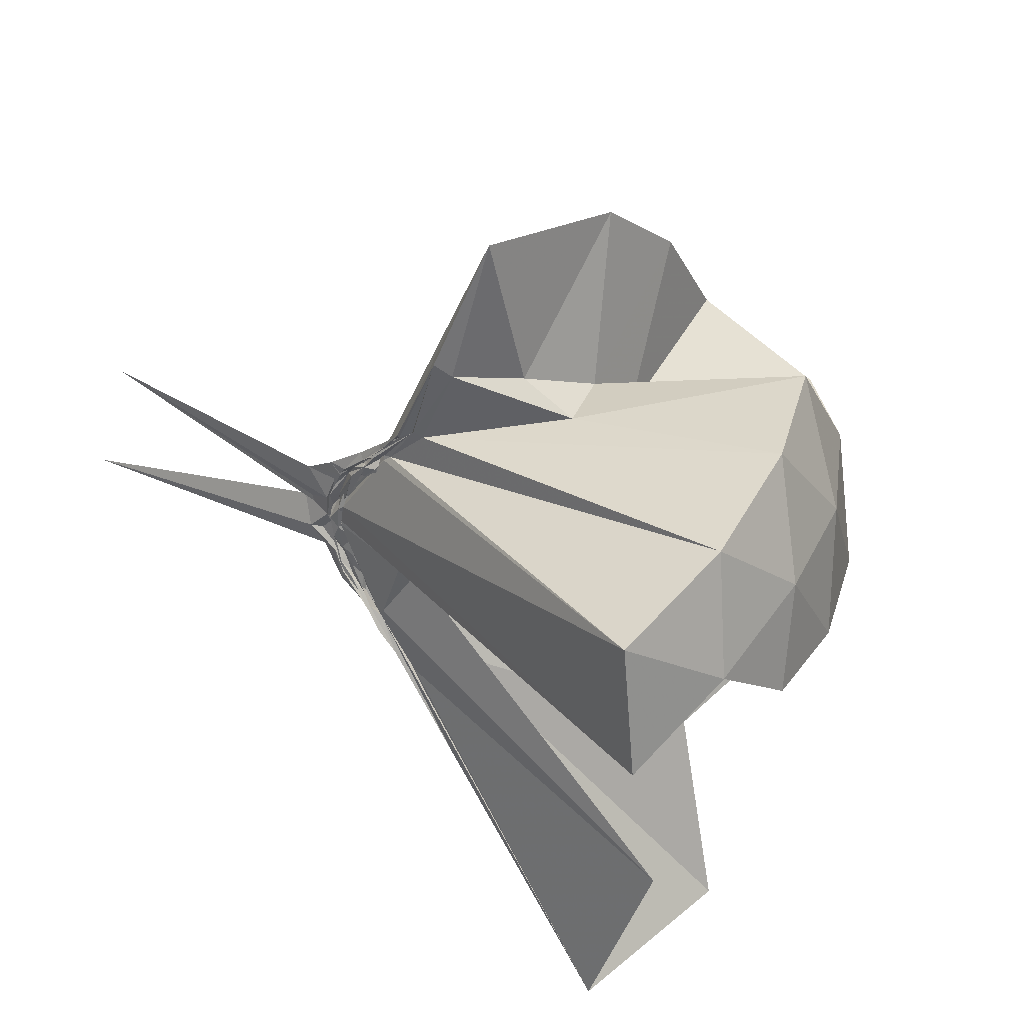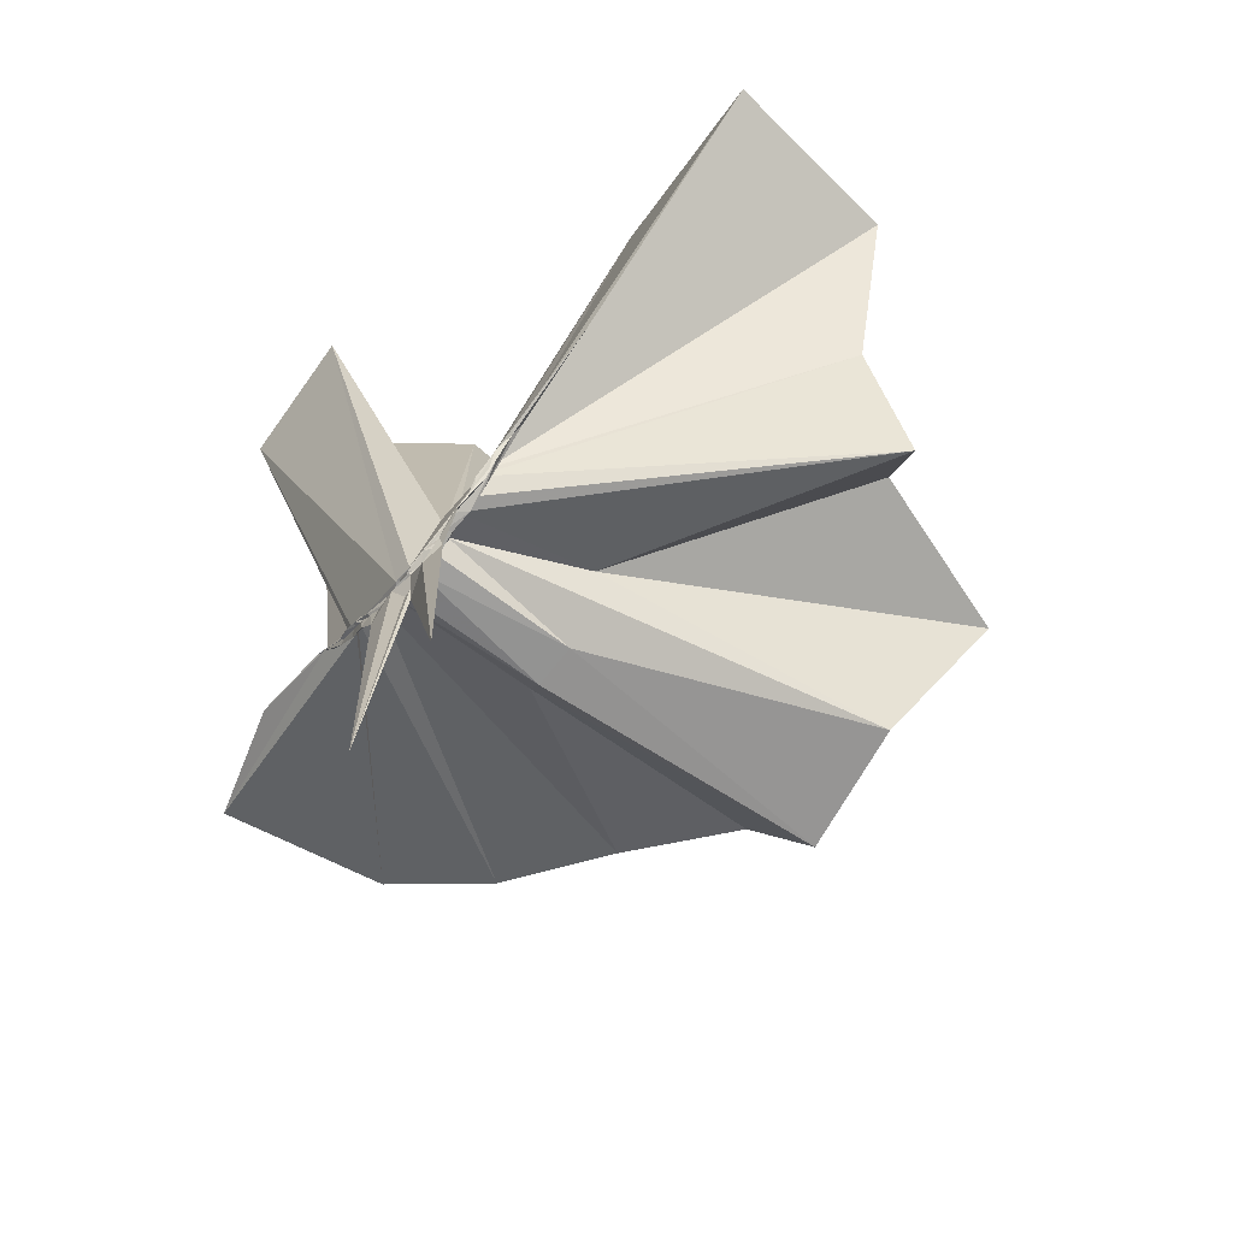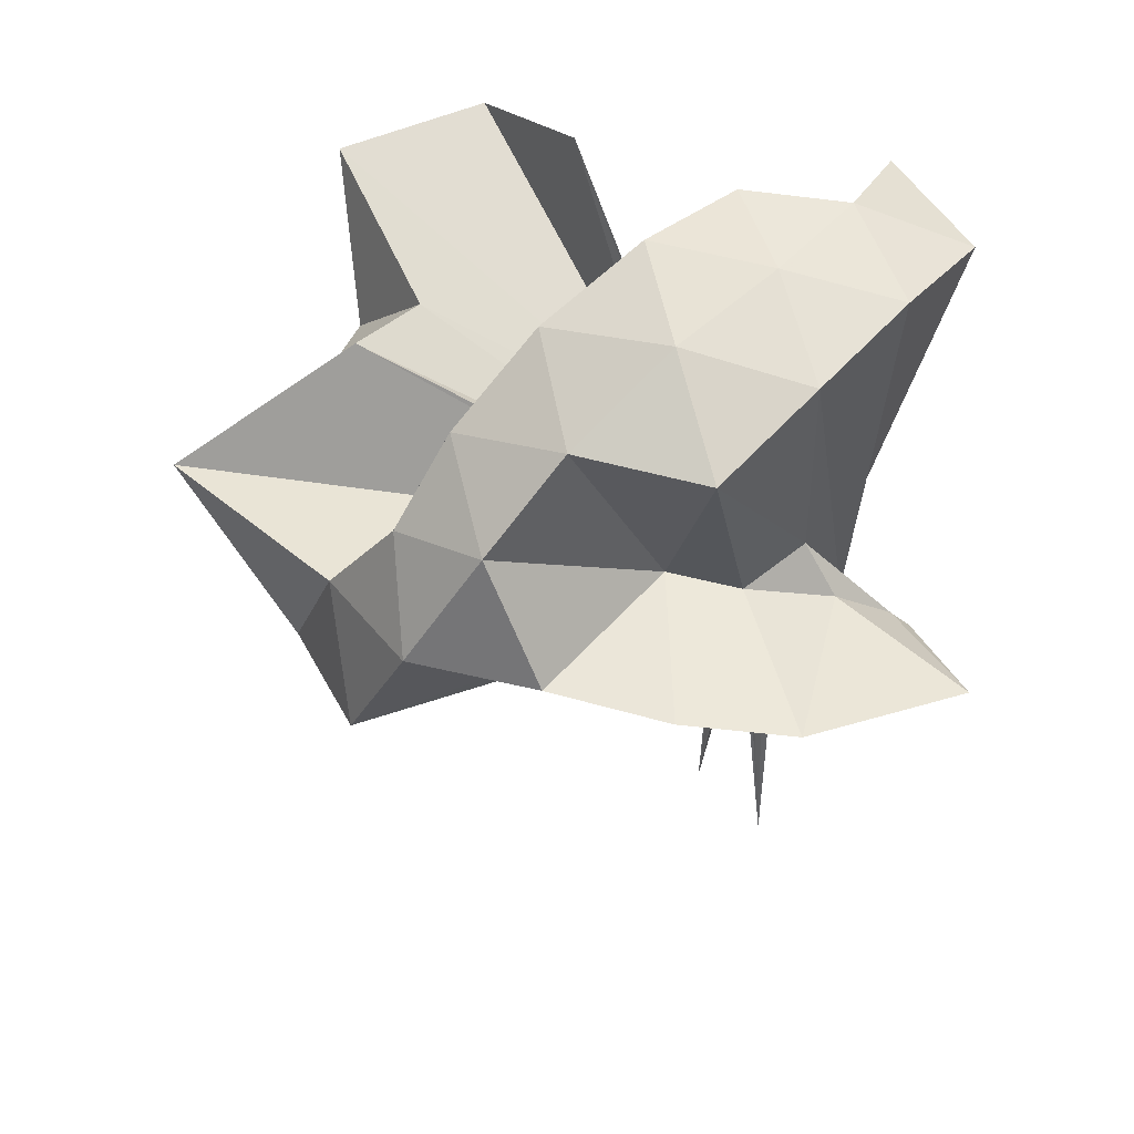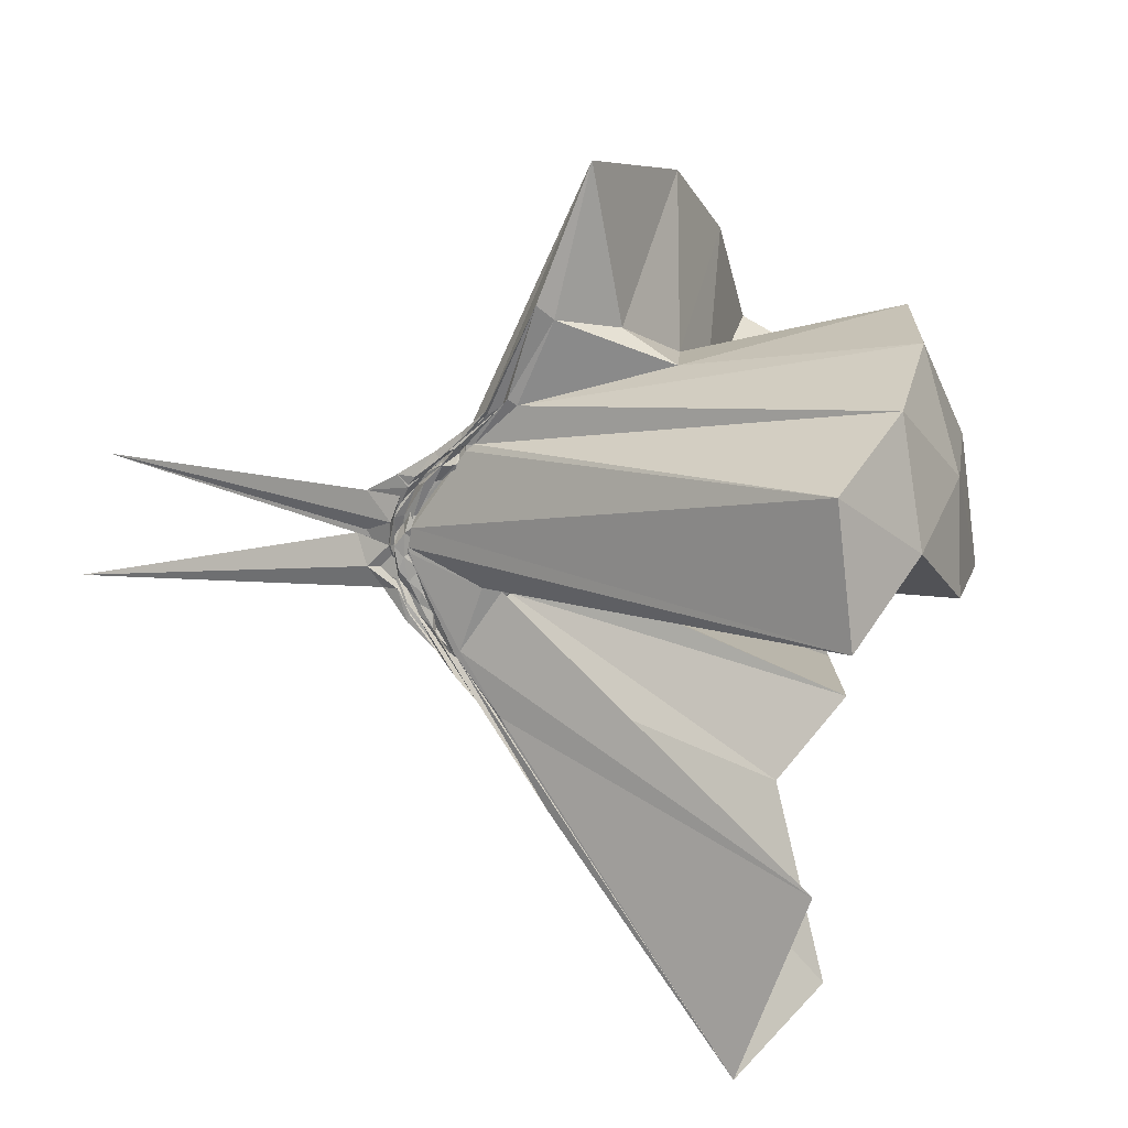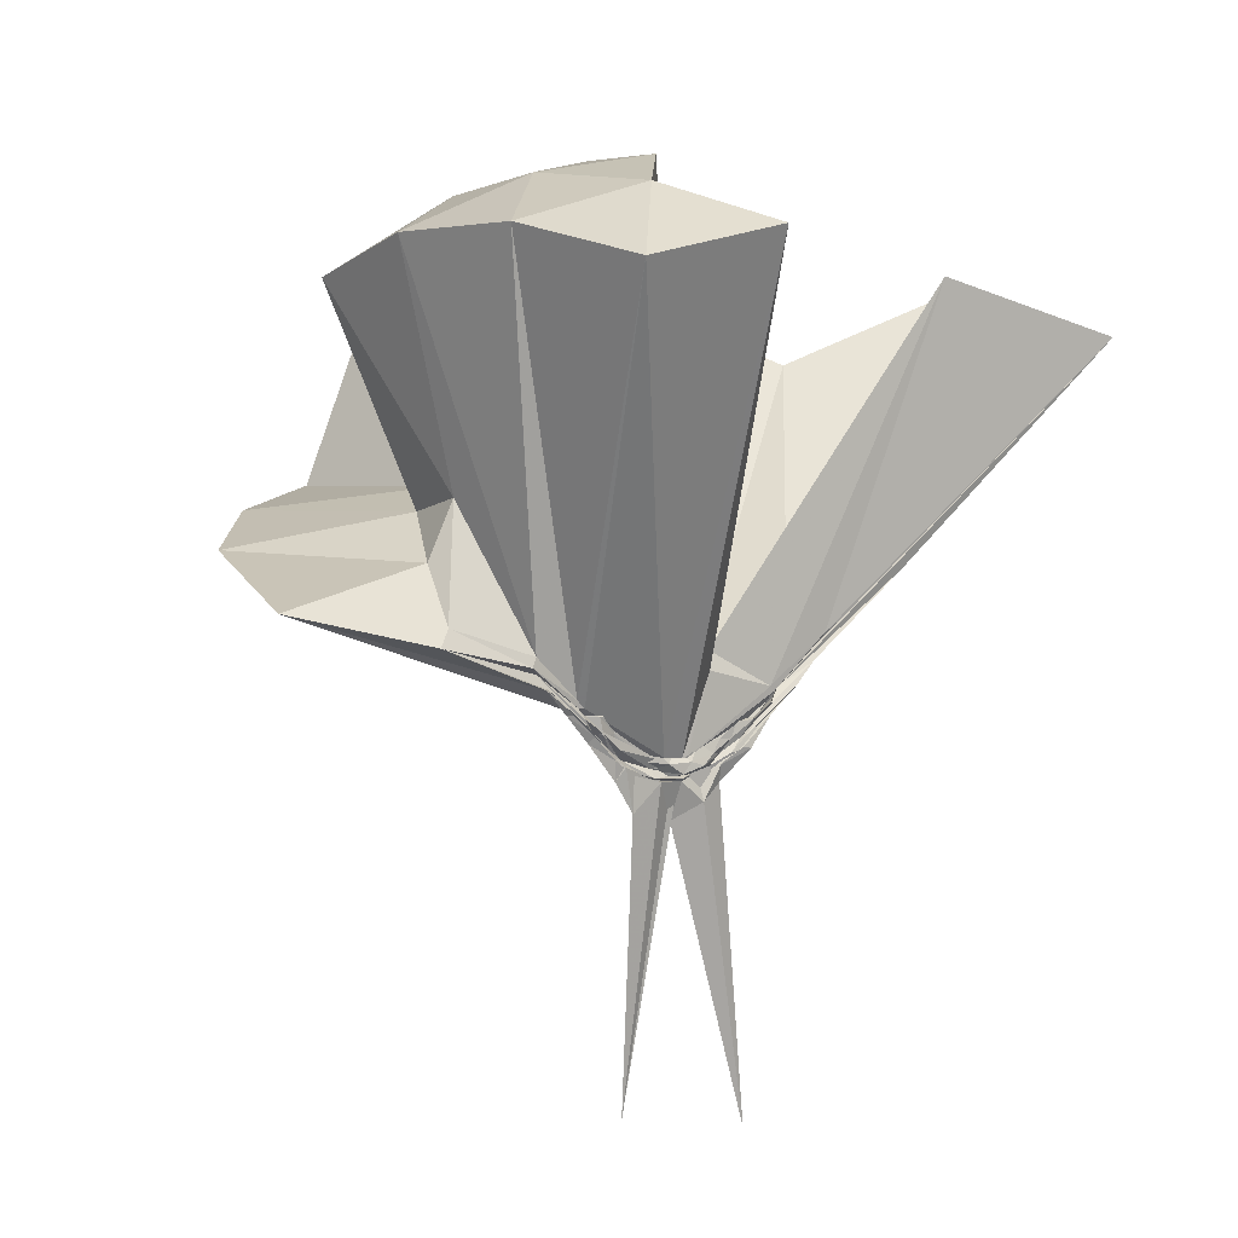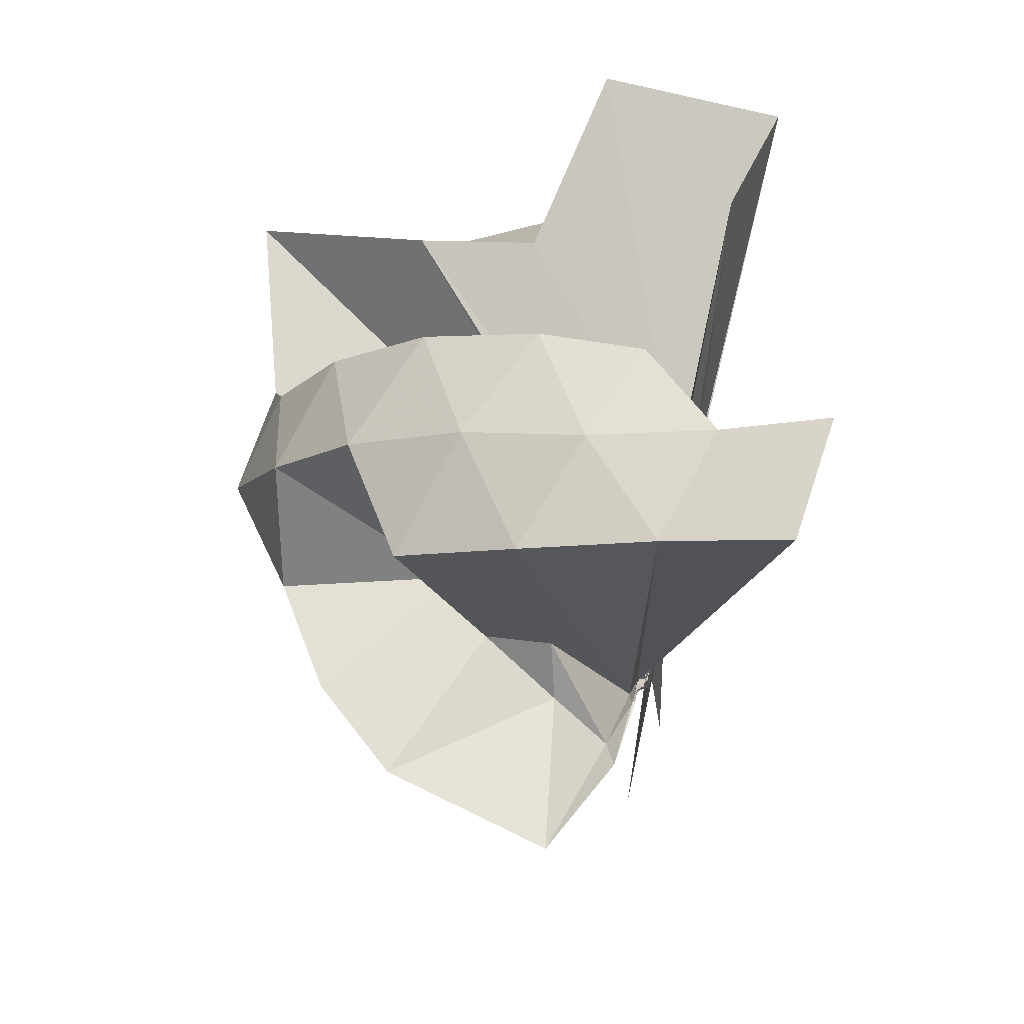
<metadata>
{"format":"obj","ext":"obj","renderer":"f3d","projection":"perspective","resolution":1024,"background":"white","views":[{"elev":34.9,"azim":-52.4,"up":"+Y"},{"elev":-71.3,"azim":-39.1,"up":"+Z"},{"elev":43.3,"azim":145.1,"up":"+Z"},{"elev":16.8,"azim":-67.5,"up":"+Y"},{"elev":13.3,"azim":-123.5,"up":"+Z"},{"elev":57.5,"azim":-164.6,"up":"+Z"}]}
</metadata>
<code>
v -0.9139 -0.09988 1.104
v -0.9961 -0.1011 -0.1016
v -0.05861 -0.09887 0.609
v -0.1258 0.1287 0.6654
v -0.5504 0.1716 0.4377
v -0.6662 0.2907 0.4178
v -0.8516 0.3737 0.3595
v -0.9855 0.4075 0.2646
v -1.01 0.2409 0.1706
v -0.9997 0.1328 0.07361
v -0.995 0.1276 0.06644
v -0.9877 -0.01782 -0.04651
v -0.985 -0.07859 -0.05493
v -1.012 -0.1046 -0.05772
v -0.9972 -0.3029 0.02481
v -1.002 -0.3281 0.0426
v -0.9982 -0.4558 0.1454
v -1.01 -1.193 0.6847
v -0.5783 -1.146 0.7476
v -0.511 -0.7057 0.6037
v -0.2652 -0.5741 0.6896
v -0.8731 -0.1326 0.1555
v 0.02054 0.04602 0.3975
v -0.1695 0.2716 0.3893
v -0.3347 0.5002 0.3883
v -0.5389 0.6542 0.3614
v -0.9248 0.724 0.3211
v -1.014 0.4403 0.2364
v -0.9895 0.2191 0.1498
v -1.014 0.126 0.05399
v -1.014 0.09594 0.03003
v -0.9952 -0.06432 -0.06236
v -0.9941 -0.1009 -0.06429
v -0.9914 -0.2764 -0.003998
v -0.9927 -0.3159 0.02339
v -0.9938 -0.4351 0.1201
v -0.9997 -0.6489 0.253
v -1.001 -0.3352 0.04783
v -0.4896 -0.9467 0.3974
v -0.2615 -0.7732 0.4258
v 0.165 -0.6337 0.5153
v 0.02066 -0.2437 0.3977
v -0.6275 0.0012 0.108
v -0.9951 0.03421 0.05634
v -1.009 0.09023 0.05256
v -0.992 0.1158 0.05414
v -1.012 0.212 0.1236
v -0.9997 0.2001 0.1202
v -1.015 0.1204 0.03883
v -0.9969 0.09743 0.01708
v -1.012 0.04609 -0.01834
v -0.9972 -0.09631 -0.07289
v -0.9855 -0.1951 -0.05925
v -0.9999 -0.2669 -0.02617
v -0.9877 -0.3108 0.0007933
v -1.001 -0.4139 0.09107
v -1.008 -0.4213 0.09424
v -1.013 -0.3121 0.02349
v -0.3362 -0.9003 0.1137
v -0.6837 -0.2866 0.1046
v 0.02449 -0.4043 0.1132
v 0.07475 -0.09927 0.1127
v -0.9975 -0.00601 0.01538
v -0.9989 0.05189 0.01255
v -1.014 0.08473 0.01614
v -0.9995 0.09745 0.02259
v -1 0.1603 0.06371
v -1.007 0.1001 0.01497
v -1.01 0.07644 -0.01192
v -0.9924 0.03105 -0.04623
v -0.9953 -0.03431 -0.07298
v -0.997 -0.1188 -0.08388
v -0.9909 -0.2159 -0.063
v -0.9855 -0.263 -0.03576
v -1.002 -0.3641 0.03229
v -1.013 -0.3733 0.04849
v -1.001 -0.2918 -0.004084
v -1.005 -0.2742 -0.007094
v -0.9975 -0.2392 -0.008299
v -0.9795 -0.1784 0.01062
v -0.6382 -0.1497 0.008399
v -0.6372 -0.04664 0.008603
v -0.9986 0.01073 -0.02321
v -0.9973 0.03651 -0.02611
v -0.9982 0.06026 -0.02512
v -0.9995 0.06738 -0.01709
v -0.9997 0.1121 0.001378
v -1.013 0.05647 -0.03869
v -0.9977 0.01502 -0.06988
v -1.013 -0.03707 -0.08966
v -0.9885 -0.09952 -0.09467
v -0.9845 -0.1545 -0.09504
v -1.009 -0.2042 -0.07907
v -1.014 -0.2448 -0.05775
v -0.9989 -0.3269 0.000399
v -1.006 -0.2574 -0.03659
v -0.9981 -0.25 -0.04133
v -0.9996 -0.2255 -0.03914
v -1 -0.1969 -0.03576
v -0.9973 -0.1481 -0.03728
v -0.9858 -0.09885 -0.04063
v -0.9995 -0.03946 -0.03056
v -0.2029 -0.0991 0.801
v -0.3171 0.1491 0.8627
v -0.4963 0.3957 0.8619
v -0.8227 0.2982 0.4713
v -0.9995 0.2265 0.1881
v -0.9997 0.136 0.0911
v -1.002 0.1206 0.07289
v -1.012 -0.05576 -0.04961
v -1.011 -0.09933 -0.05792
v -1.012 -0.1094 -0.06016
v -1.002 -0.3181 0.05422
v -0.9738 -0.7635 0.8364
v -0.9655 -0.3813 0.2429
v -0.9445 -0.1948 0.1452
v -0.8947 -0.1333 0.1774
v -0.4203 -0.09957 0.9716
v -0.5763 0.148 1.011
v -0.7594 0.3734 0.97
v -1.044 0.3009 1.009
v -1.316 0.1943 0.9665
v -1.333 -0.1009 1.008
v -0.9994 -0.1725 0.1063
v -0.9792 -0.1825 0.1416
v -0.9781 -0.2183 0.1306
v -0.9216 -0.133 0.1912
v -0.6796 -0.09993 1.075
v -0.8426 0.1283 1.075
v -1.107 0.04088 1.074
v -0.967 -0.1197 0.1951
v -0.9445 -0.1289 0.1926
v -0.9973 -0.01264 -0.05454
v -0.9865 0.0117 -0.05712
v -1.011 0.03164 -0.05592
v -1.012 0.05792 -0.08056
v -1.006 0.01015 -0.07708
v -0.9926 -0.04344 -0.09874
v -1.011 -0.1012 -0.09982
v -0.986 -0.1525 -0.1013
v -1.008 -0.1951 -0.08745
v -1.014 -0.2641 -0.06216
v -1.01 -0.2195 -0.06477
v -0.9951 -0.1995 -0.06734
v -1.006 -0.1772 -0.06133
v -1.011 -0.1218 -0.06898
v -1.012 -0.06875 -0.06555
v -0.9842 -0.04014 -0.07971
v -0.9997 -0.02217 -0.08561
v -1.01 0.01565 -0.1533
v -1.014 -0.04818 -0.09747
v -1.006 -0.1018 -0.1061
v -1.011 -0.1517 -0.1558
v -0.9983 -0.1982 -0.1251
v -1 -0.1727 -0.08754
v -1.014 -0.151 -0.08012
v -1.014 -0.1007 -0.09067
v -0.9955 -0.07237 -0.09714
v -0.9873 0.02633 -0.7927
v -0.9871 -0.08713 -0.1898
v -1.014 -0.2535 -0.8652
v -0.996 -0.1211 -0.09893
f 3 23 4
f 4 23 24
f 4 24 5
f 5 24 25
f 5 25 6
f 6 25 26
f 6 26 7
f 7 26 27
f 7 27 8
f 8 27 28
f 8 28 9
f 9 28 29
f 9 29 10
f 10 29 30
f 10 30 11
f 11 30 31
f 11 31 12
f 12 31 32
f 12 32 13
f 13 32 33
f 13 33 14
f 14 33 34
f 14 34 15
f 15 34 35
f 15 35 16
f 16 35 36
f 16 36 17
f 17 36 37
f 17 37 18
f 18 37 38
f 18 38 19
f 19 38 39
f 19 39 20
f 20 39 40
f 20 40 21
f 21 40 41
f 21 41 22
f 22 41 42
f 22 42 3
f 3 42 23
f 23 43 24
f 24 43 44
f 24 44 25
f 25 44 45
f 25 45 26
f 26 45 46
f 26 46 27
f 27 46 47
f 27 47 28
f 28 47 48
f 28 48 29
f 29 48 49
f 29 49 30
f 30 49 50
f 30 50 31
f 31 50 51
f 31 51 32
f 32 51 52
f 32 52 33
f 33 52 53
f 33 53 34
f 34 53 54
f 34 54 35
f 35 54 55
f 35 55 36
f 36 55 56
f 36 56 37
f 37 56 57
f 37 57 38
f 38 57 58
f 38 58 39
f 39 58 59
f 39 59 40
f 40 59 60
f 40 60 41
f 41 60 61
f 41 61 42
f 42 61 62
f 42 62 23
f 23 62 43
f 43 63 44
f 44 63 64
f 44 64 45
f 45 64 65
f 45 65 46
f 46 65 66
f 46 66 47
f 47 66 67
f 47 67 48
f 48 67 68
f 48 68 49
f 49 68 69
f 49 69 50
f 50 69 70
f 50 70 51
f 51 70 71
f 51 71 52
f 52 71 72
f 52 72 53
f 53 72 73
f 53 73 54
f 54 73 74
f 54 74 55
f 55 74 75
f 55 75 56
f 56 75 76
f 56 76 57
f 57 76 77
f 57 77 58
f 58 77 78
f 58 78 59
f 59 78 79
f 59 79 60
f 60 79 80
f 60 80 61
f 61 80 81
f 61 81 62
f 62 81 82
f 62 82 43
f 43 82 63
f 63 83 64
f 64 83 84
f 64 84 65
f 65 84 85
f 65 85 66
f 66 85 86
f 66 86 67
f 67 86 87
f 67 87 68
f 68 87 88
f 68 88 69
f 69 88 89
f 69 89 70
f 70 89 90
f 70 90 71
f 71 90 91
f 71 91 72
f 72 91 92
f 72 92 73
f 73 92 93
f 73 93 74
f 74 93 94
f 74 94 75
f 75 94 95
f 75 95 76
f 76 95 96
f 76 96 77
f 77 96 97
f 77 97 78
f 78 97 98
f 78 98 79
f 79 98 99
f 79 99 80
f 80 99 100
f 80 100 81
f 81 100 101
f 81 101 82
f 82 101 102
f 82 102 63
f 63 102 83
f 103 104 118
f 104 119 118
f 104 105 119
f 105 120 119
f 105 106 120
f 106 107 120
f 107 121 120
f 107 108 121
f 108 122 121
f 108 109 122
f 109 110 122
f 110 123 122
f 110 111 123
f 111 124 123
f 111 112 124
f 112 113 124
f 113 125 124
f 113 114 125
f 114 126 125
f 114 115 126
f 115 116 126
f 116 127 126
f 116 117 127
f 117 118 127
f 117 103 118
f 118 119 128
f 119 129 128
f 119 120 129
f 120 121 129
f 121 130 129
f 121 122 130
f 122 123 130
f 123 131 130
f 123 124 131
f 124 125 131
f 125 132 131
f 125 126 132
f 126 127 132
f 127 128 132
f 127 118 128
f 133 148 134
f 134 148 149
f 134 149 135
f 135 149 150
f 135 150 136
f 136 150 137
f 137 150 151
f 137 151 138
f 138 151 152
f 138 152 139
f 139 152 140
f 140 152 153
f 140 153 141
f 141 153 154
f 141 154 142
f 142 154 143
f 143 154 155
f 143 155 144
f 144 155 156
f 144 156 145
f 145 156 146
f 146 156 157
f 146 157 147
f 147 157 148
f 147 148 133
f 148 158 149
f 149 158 159
f 149 159 150
f 150 159 151
f 151 159 160
f 151 160 152
f 152 160 153
f 153 160 161
f 153 161 154
f 154 161 155
f 155 161 162
f 155 162 156
f 156 162 157
f 157 162 158
f 157 158 148
f 3 4 103
f 103 4 104
f 4 5 104
f 104 5 105
f 5 6 105
f 105 6 106
f 6 7 106
f 7 8 106
f 106 8 107
f 8 9 107
f 107 9 108
f 9 10 108
f 108 10 109
f 10 11 109
f 11 12 109
f 109 12 110
f 12 13 110
f 110 13 111
f 13 14 111
f 111 14 112
f 14 15 112
f 15 16 112
f 112 16 113
f 16 17 113
f 113 17 114
f 17 18 114
f 114 18 115
f 18 19 115
f 19 20 115
f 115 20 116
f 20 21 116
f 116 21 117
f 21 22 117
f 117 22 103
f 22 3 103
f 83 133 84
f 84 133 134
f 84 134 85
f 85 134 135
f 85 135 86
f 86 135 136
f 86 136 87
f 87 136 88
f 88 136 137
f 88 137 89
f 89 137 138
f 89 138 90
f 90 138 139
f 90 139 91
f 91 139 92
f 92 139 140
f 92 140 93
f 93 140 141
f 93 141 94
f 94 141 142
f 94 142 95
f 95 142 96
f 96 142 143
f 96 143 97
f 97 143 144
f 97 144 98
f 98 144 145
f 98 145 99
f 99 145 100
f 100 145 146
f 100 146 101
f 101 146 147
f 101 147 102
f 102 147 133
f 102 133 83
f 128 129 1
f 129 130 1
f 130 131 1
f 131 132 1
f 132 128 1
f 159 158 2
f 160 159 2
f 161 160 2
f 162 161 2
f 158 162 2

</code>
